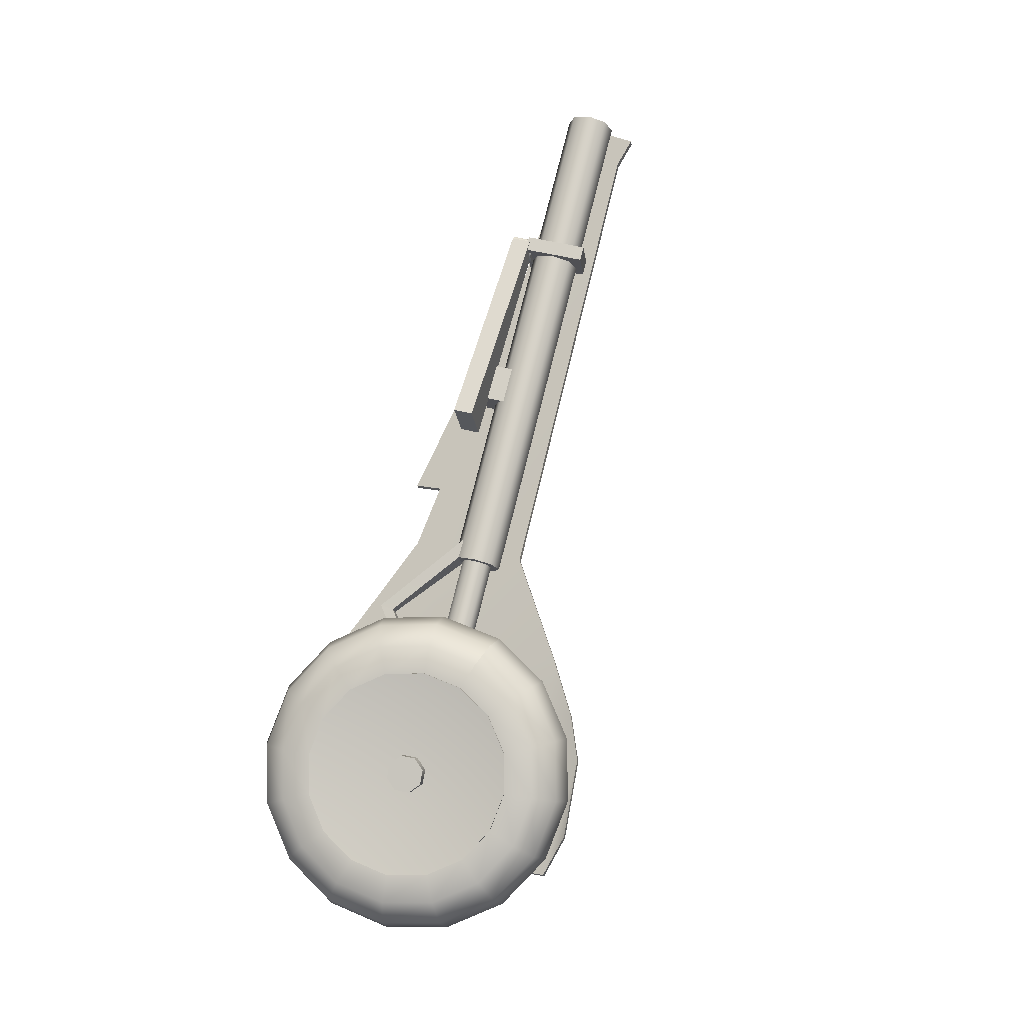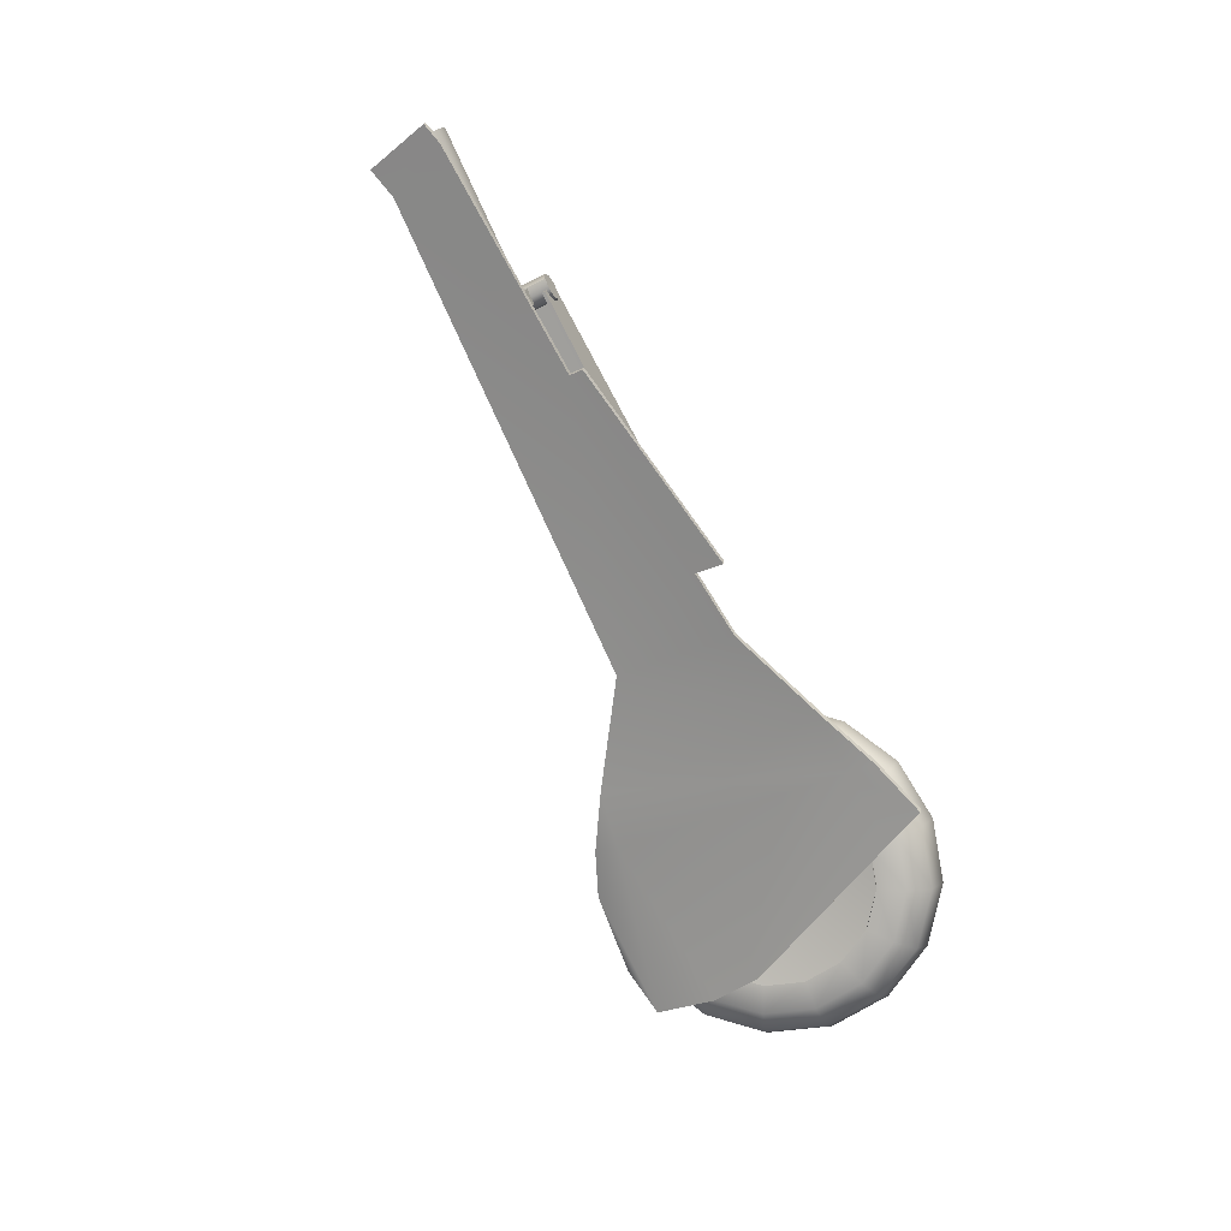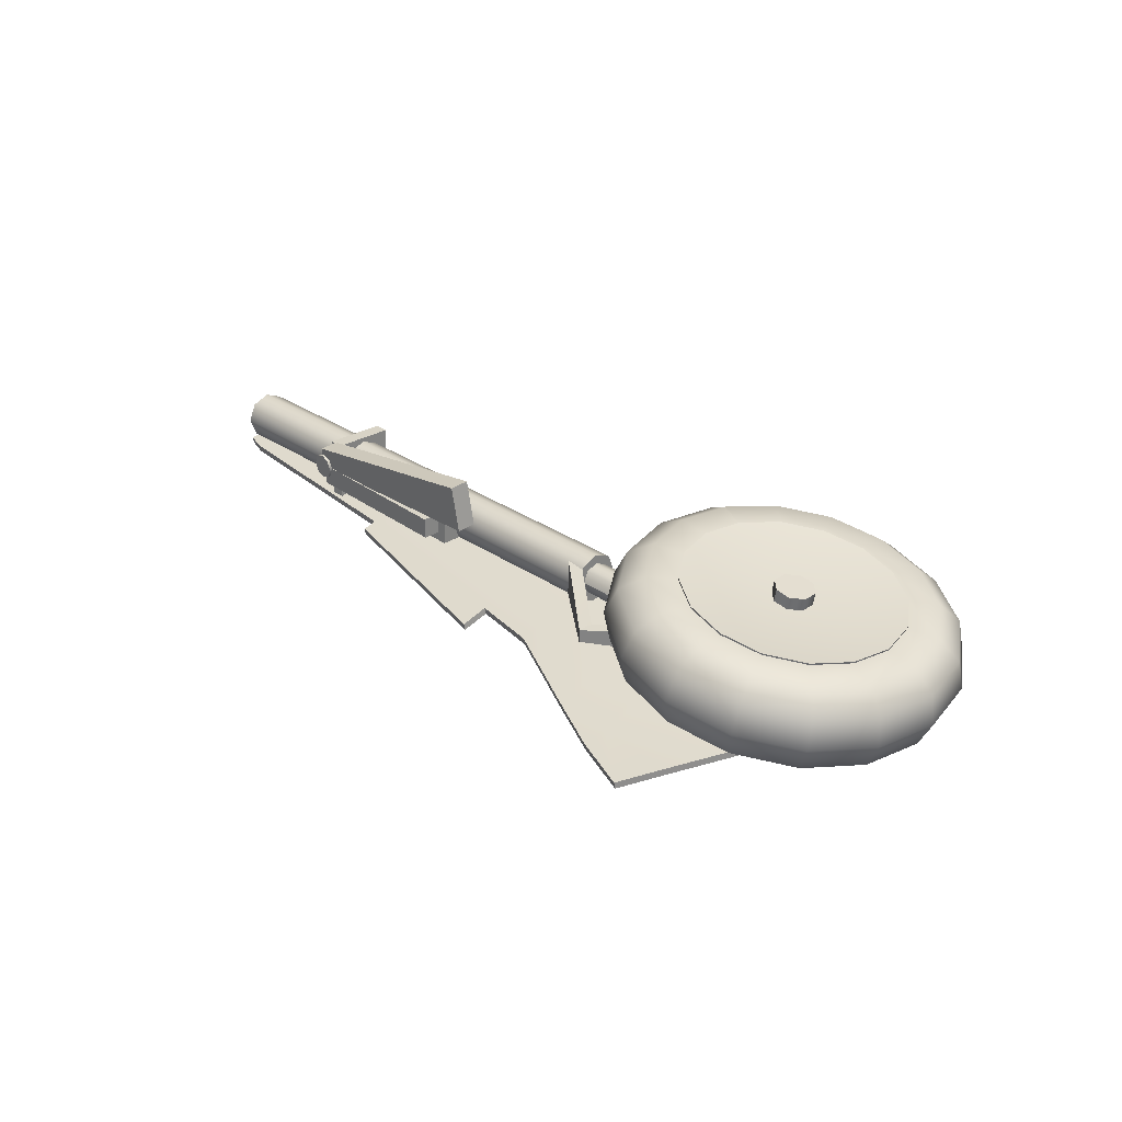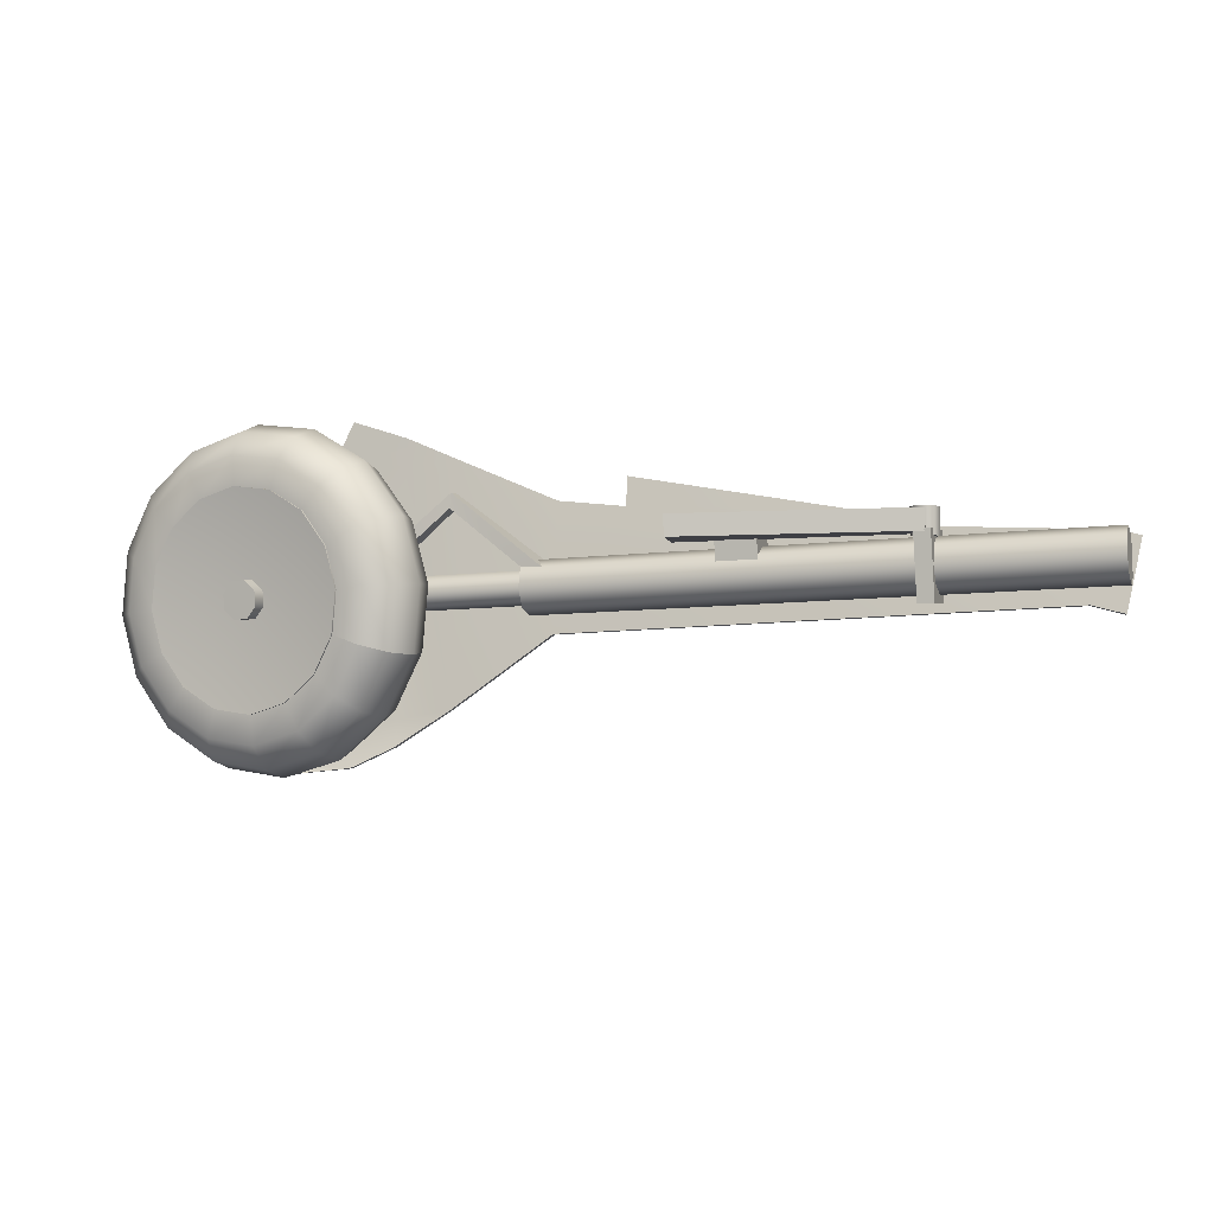
<metadata>
{"format":"obj","ext":"obj","renderer":"f3d","projection":"perspective","resolution":1024,"background":"white","views":[{"elev":70.5,"azim":108.5,"up":"+Y"},{"elev":-70.7,"azim":-60.7,"up":"+Y"},{"elev":19.6,"azim":49.6,"up":"+Y"},{"elev":4.7,"azim":-168.7,"up":"+Z"}]}
</metadata>
<code>
v  1.748 0.3093 -0.6009
v  1.751 0.3175 -0.575
v  1.744 0.2853 -0.613
v  1.743 0.2472 -0.5804
v  1.742 0.2595 -0.6045
v  1.749 0.2793 -0.5423
v  1.746 0.2554 -0.5546
v  1.752 0.3051 -0.5509
v  1.72 0.3042 -0.6146
v  1.744 0.2951 -0.5951
v  1.689 0.3133 -0.6104
v  1.673 0.3134 -0.5531
v  1.67 0.3172 -0.5849
v  1.728 0.2953 -0.5378
v  1.698 0.3044 -0.5336
v  1.748 0.2914 -0.5632
v  1.799 0.4707 -0.5805
v  1.774 0.4798 -0.6
v  1.802 0.4671 -0.5486
v  1.752 0.4801 -0.519
v  1.783 0.4709 -0.5232
v  1.725 0.4928 -0.5703
v  1.728 0.4892 -0.5386
v  1.744 0.489 -0.5958
v  1.128 0.3917 -0.5283
v  1.129 0.3793 -0.5041
v  1.126 0.3535 -0.4956
v  1.123 0.3295 -0.5078
v  1.12 0.3213 -0.5335
v  1.119 0.3337 -0.5578
v  1.122 0.3595 -0.5662
v  1.125 0.3835 -0.554
v  1.543 0.5393 -0.5302
v  1.55 0.5444 -0.6194
v  1.492 0.3555 -0.635
v  1.484 0.3505 -0.5457
v  1.51 0.3354 -0.4611
v  1.569 0.5242 -0.4454
v  1.565 0.3127 -0.3939
v  1.624 0.5016 -0.3782
v  1.642 0.2859 -0.3544
v  1.7 0.4747 -0.3387
v  1.727 0.2589 -0.3485
v  1.786 0.4478 -0.3329
v  1.809 0.2359 -0.3772
v  1.867 0.4247 -0.3615
v  1.875 0.2204 -0.4362
v  1.933 0.4093 -0.4205
v  1.914 0.2149 -0.5163
v  1.973 0.4037 -0.5007
v  1.922 0.2199 -0.6055
v  1.98 0.4087 -0.5899
v  1.896 0.235 -0.6902
v  1.954 0.4238 -0.6746
v  1.84 0.2577 -0.7575
v  1.899 0.4465 -0.7417
v  1.764 0.2845 -0.797
v  1.823 0.4733 -0.7813
v  1.679 0.3115 -0.8028
v  1.737 0.5003 -0.7872
v  1.597 0.3345 -0.7741
v  1.655 0.5233 -0.7584
v  1.531 0.35 -0.7152
v  1.589 0.5388 -0.6995
v  1.399 0.4904 -0.6613
v  1.388 0.4823 -0.5208
v  1.423 0.5334 -0.5185
v  1.434 0.541 -0.6516
v  1.482 0.554 -0.5223
v  1.492 0.5604 -0.6357
v  1.542 0.5363 -0.5304
v  1.549 0.5413 -0.6196
v  1.754 0.4499 -0.562
v  1.71 0.3093 -0.5737
v  1.492 0.3587 -0.6348
v  1.485 0.3536 -0.5455
v  1.426 0.3712 -0.5374
v  1.435 0.3778 -0.6508
v  1.389 0.4205 -0.5279
v  1.399 0.4281 -0.661
v  1.429 0.4587 -0.3874
v  1.462 0.5109 -0.3924
v  1.515 0.5349 -0.4146
v  1.568 0.5212 -0.4457
v  1.511 0.3385 -0.4608
v  1.459 0.3521 -0.4297
v  1.427 0.398 -0.4017
v  1.516 0.423 -0.2816
v  1.545 0.4772 -0.2921
v  1.586 0.506 -0.3291
v  1.623 0.4985 -0.3784
v  1.566 0.3159 -0.3935
v  1.529 0.3233 -0.3442
v  1.51 0.3642 -0.3015
v  1.636 0.3807 -0.2192
v  1.658 0.4371 -0.2332
v  1.683 0.4718 -0.2788
v  1.699 0.4716 -0.3387
v  1.643 0.289 -0.3539
v  1.626 0.2891 -0.294
v  1.623 0.3242 -0.2424
v  1.77 0.3381 -0.2101
v  1.786 0.3968 -0.2244
v  1.791 0.4375 -0.2713
v  1.785 0.4446 -0.3329
v  1.728 0.262 -0.3481
v  1.735 0.2548 -0.2865
v  1.751 0.2839 -0.2338
v  1.899 0.302 -0.2553
v  1.908 0.3626 -0.2672
v  1.895 0.4083 -0.3079
v  1.867 0.4217 -0.3617
v  1.81 0.2389 -0.3768
v  1.839 0.2257 -0.323
v  1.873 0.2497 -0.2766
v  2.003 0.2777 -0.3481
v  2.006 0.3395 -0.3551
v  1.979 0.3886 -0.3828
v  1.932 0.4062 -0.4206
v  1.876 0.2235 -0.4358
v  1.922 0.206 -0.398
v  1.971 0.2266 -0.3645
v  2.065 0.2688 -0.4744
v  2.065 0.3311 -0.4747
v  2.029 0.3815 -0.4848
v  1.972 0.4006 -0.5009
v  1.915 0.2179 -0.516
v  1.973 0.1988 -0.4999
v  2.03 0.2183 -0.4841
v  2.077 0.2769 -0.6149
v  2.076 0.3387 -0.6077
v  2.039 0.388 -0.5983
v  1.979 0.4056 -0.5902
v  1.923 0.223 -0.6053
v  1.982 0.2054 -0.6134
v  2.041 0.2259 -0.6171
v  2.036 0.3005 -0.7482
v  2.037 0.3612 -0.734
v  2.006 0.4071 -0.7059
v  1.953 0.4207 -0.6749
v  1.897 0.2381 -0.69
v  1.949 0.2244 -0.7211
v  2.002 0.2483 -0.7432
v  1.949 0.3363 -0.854
v  1.955 0.3949 -0.8341
v  1.935 0.4359 -0.7915
v  1.898 0.4433 -0.7422
v  1.841 0.2607 -0.7573
v  1.879 0.2532 -0.8065
v  1.92 0.2821 -0.8435
v  1.829 0.3786 -0.9164
v  1.841 0.435 -0.8932
v  1.838 0.4701 -0.8417
v  1.822 0.4703 -0.7817
v  1.765 0.2876 -0.7969
v  1.782 0.2875 -0.8569
v  1.806 0.3222 -0.9025
v  1.694 0.421 -0.9256
v  1.713 0.4753 -0.9019
v  1.73 0.5044 -0.8492
v  1.736 0.4973 -0.7876
v  1.68 0.3146 -0.8027
v  1.673 0.3218 -0.8643
v  1.678 0.3623 -0.9112
v  1.565 0.4572 -0.8804
v  1.591 0.5095 -0.8591
v  1.625 0.5336 -0.8127
v  1.654 0.5203 -0.7589
v  1.598 0.3376 -0.774
v  1.569 0.3509 -0.8277
v  1.556 0.3967 -0.8684
v  1.462 0.4816 -0.7875
v  1.493 0.5325 -0.7712
v  1.542 0.5533 -0.7377
v  1.589 0.5357 -0.6998
v  1.532 0.353 -0.715
v  1.485 0.3706 -0.7528
v  1.458 0.4197 -0.7805
v  0.408 0.4954 -0.3634
v  0.8992 0.5103 -0.3789
v  0.8974 0.5173 -0.4228
v  0.4061 0.5023 -0.4073
v  0.9001 0.4144 -0.4389
v  0.4073 0.4563 -0.4146
v  0.9018 0.4075 -0.3951
v  0.4091 0.4494 -0.3705
v  0.4118 0.4875 -0.4157
v  0.4309 0.4769 -0.4173
v  0.3906 0.4816 -0.4161
v  0.3859 0.4416 -0.4211
v  0.3799 0.4625 -0.4183
v  0.4262 0.437 -0.4223
v  0.4049 0.431 -0.4227
v  0.4368 0.456 -0.4201
v  0.4321 0.4699 -0.3621
v  0.413 0.4805 -0.3604
v  0.4381 0.4489 -0.3648
v  0.4062 0.4241 -0.3674
v  0.4273 0.43 -0.367
v  0.3811 0.4555 -0.3631
v  0.3871 0.4346 -0.3657
v  0.3919 0.4746 -0.3609
v  0.7849 0.3702 -0.4309
v  0.7417 0.3753 -0.4296
v  0.7462 0.4136 -0.4258
v  0.7904 0.4156 -0.4263
v  0.7424 0.3701 -0.3932
v  0.747 0.4089 -0.3884
v  0.4095 0.448 -0.3775
v  0.4086 0.4528 -0.4149
v  0.7858 0.3642 -0.3878
v  0.4105 0.4542 -0.3699
v  0.7913 0.41 -0.3821
v  0.4095 0.4598 -0.4141
v  0.405 0.4083 -0.3755
v  0.4048 0.4092 -0.3823
v  1.367 0.3236 -0.3476
v  1.364 0.296 -0.3497
v  1.59 0.2715 -0.5521
v  1.597 0.325 -0.5481
v  1.584 0.3295 -0.5706
v  1.577 0.2761 -0.5746
v  1.364 0.295 -0.3816
v  1.369 0.329 -0.3788
v  1.198 0.3108 -0.5
v  1.204 0.3793 -0.496
v  1.163 0.3885 -0.4927
v  1.153 0.3116 -0.4987
v  0.8036 0.3467 -0.4275
v  0.7197 0.3568 -0.4213
v  0.7159 0.3612 -0.4743
v  0.7999 0.3512 -0.4806
v  0.7264 0.445 -0.4681
v  0.8104 0.4349 -0.4743
v  0.7301 0.4405 -0.4149
v  0.814 0.4305 -0.4213
v  1.209 0.4024 -0.5326
v  1.21 0.3829 -0.4947
v  1.204 0.3895 -0.5731
v  1.194 0.3115 -0.5788
v  1.198 0.3518 -0.5921
v  1.2 0.3049 -0.5006
v  1.195 0.2921 -0.5409
v  1.206 0.3426 -0.4814
v  0.0416 0.5219 -0.407
v  0.0409 0.5415 -0.445
v  0.0379 0.4816 -0.3937
v  0.0272 0.4311 -0.4533
v  0.0319 0.444 -0.4129
v  0.0302 0.4909 -0.5045
v  0.0265 0.4506 -0.4912
v  0.0362 0.5285 -0.4853
v  0.4072 0.4119 -0.551
v  0.374 0.4159 -0.5485
v  0.3864 0.5152 -0.5411
v  0.4195 0.5112 -0.5435
v  0.3961 0.5034 -0.4018
v  0.4291 0.4994 -0.4044
v  0.3791 0.3674 -0.4121
v  0.4122 0.3635 -0.4146
v  0.0371 0.4772 -0.5589
v  0.1039 0.4617 -0.5446
v  0.1038 0.4481 -0.5474
v  0.0371 0.4634 -0.5617
v  1.154 0.3315 -0.6301
v  1.154 0.3178 -0.6329
v  1.367 0.3321 -0.788
v  1.367 0.3184 -0.7908
v  1.485 0.3413 -0.8679
v  1.485 0.3275 -0.8707
v  1.581 0.3401 -0.9144
v  1.58 0.3265 -0.9173
v  1.756 0.3169 -0.9396
v  1.756 0.3032 -0.9424
v  1.849 0.2634 -0.9192
v  1.849 0.2497 -0.9221
v  1.863 0.2237 -0.7877
v  1.863 0.21 -0.7905
v  1.846 0.1962 -0.6775
v  1.846 0.1824 -0.6804
v  1.676 0.1372 -0.2948
v  1.676 0.1235 -0.2977
v  1.636 0.1224 -0.2046
v  1.636 0.1087 -0.2075
v  1.509 0.1498 -0.2388
v  1.509 0.136 -0.2417
v  1.374 0.1807 -0.2892
v  1.374 0.1669 -0.2921
v  1.164 0.238 -0.3652
v  1.164 0.2242 -0.3681
v  1.017 0.2632 -0.3745
v  1.017 0.2494 -0.3774
v  1.021 0.2414 -0.3136
v  1.021 0.2276 -0.3164
v  0.5616 0.3308 -0.3742
v  0.5616 0.3172 -0.3771
v  0.5606 0.342 -0.4043
v  0.5606 0.3282 -0.407
v  0.0557 0.4175 -0.4055
v  0.0557 0.4037 -0.4084
v  0.0096 0.4279 -0.4154
v  0.0096 0.4142 -0.4183
v  1.487 0.311 -0.8149
v  1.507 0.1633 -0.2955
v  1.487 0.2972 -0.8177
v  1.507 0.1496 -0.2983
g main_body001
f 1 2 3
f 2 4 3
f 4 5 3
f 2 6 4
f 6 7 4
f 2 8 6
f 9 10 11
f 10 12 11
f 12 13 11
f 10 14 12
f 14 15 12
f 10 16 14
f 17 18 19
f 18 20 19
f 20 21 19
f 18 22 20
f 22 23 20
f 18 24 22
f 9 18 17
f 17 10 9
f 10 17 19
f 19 16 10
f 16 19 21
f 21 14 16
f 14 21 20
f 20 15 14
f 15 20 23
f 23 12 15
f 12 23 22
f 22 13 12
f 13 22 24
f 24 11 13
f 11 24 18
f 18 9 11
f 2 25 26
f 26 8 2
f 8 26 27
f 27 6 8
f 6 27 28
f 28 7 6
f 7 28 29
f 29 4 7
f 4 29 30
f 30 5 4
f 5 30 31
f 31 3 5
f 3 31 32
f 32 1 3
f 1 32 25
f 25 2 1
f 33 34 35
f 35 36 33
f 33 36 37
f 37 38 33
f 38 37 39
f 39 40 38
f 40 39 41
f 41 42 40
f 42 41 43
f 43 44 42
f 44 43 45
f 45 46 44
f 46 45 47
f 47 48 46
f 48 47 49
f 49 50 48
f 50 49 51
f 51 52 50
f 52 51 53
f 53 54 52
f 54 53 55
f 55 56 54
f 56 55 57
f 57 58 56
f 58 57 59
f 59 60 58
f 60 59 61
f 61 62 60
f 62 61 63
f 63 64 62
f 64 63 35
f 35 34 64
f 65 66 67
f 67 68 65
f 68 67 69
f 69 70 68
f 70 69 71
f 71 72 70
f 33 73 34
f 36 35 74
f 75 76 77
f 77 78 75
f 78 77 79
f 79 80 78
f 80 79 66
f 66 65 80
f 66 81 82
f 82 67 66
f 67 82 83
f 83 69 67
f 69 83 84
f 84 71 69
f 73 33 38
f 37 36 74
f 76 85 86
f 86 77 76
f 77 86 87
f 87 79 77
f 79 87 81
f 81 66 79
f 81 88 89
f 89 82 81
f 82 89 90
f 90 83 82
f 83 90 91
f 91 84 83
f 40 73 38
f 39 37 74
f 85 92 93
f 93 86 85
f 86 93 94
f 94 87 86
f 87 94 88
f 88 81 87
f 88 95 96
f 96 89 88
f 89 96 97
f 97 90 89
f 90 97 98
f 98 91 90
f 42 73 40
f 41 39 74
f 92 99 100
f 100 93 92
f 93 100 101
f 101 94 93
f 94 101 95
f 95 88 94
f 95 102 103
f 103 96 95
f 96 103 104
f 104 97 96
f 97 104 105
f 105 98 97
f 44 73 42
f 43 41 74
f 99 106 107
f 107 100 99
f 100 107 108
f 108 101 100
f 101 108 102
f 102 95 101
f 102 109 110
f 110 103 102
f 103 110 111
f 111 104 103
f 104 111 112
f 112 105 104
f 46 73 44
f 45 43 74
f 106 113 114
f 114 107 106
f 107 114 115
f 115 108 107
f 108 115 109
f 109 102 108
f 109 116 117
f 117 110 109
f 110 117 118
f 118 111 110
f 111 118 119
f 119 112 111
f 48 73 46
f 47 45 74
f 113 120 121
f 121 114 113
f 114 121 122
f 122 115 114
f 115 122 116
f 116 109 115
f 116 123 124
f 124 117 116
f 117 124 125
f 125 118 117
f 118 125 126
f 126 119 118
f 50 73 48
f 49 47 74
f 120 127 128
f 128 121 120
f 121 128 129
f 129 122 121
f 122 129 123
f 123 116 122
f 123 130 131
f 131 124 123
f 124 131 132
f 132 125 124
f 125 132 133
f 133 126 125
f 52 73 50
f 51 49 74
f 127 134 135
f 135 128 127
f 128 135 136
f 136 129 128
f 129 136 130
f 130 123 129
f 130 137 138
f 138 131 130
f 131 138 139
f 139 132 131
f 132 139 140
f 140 133 132
f 54 73 52
f 53 51 74
f 134 141 142
f 142 135 134
f 135 142 143
f 143 136 135
f 136 143 137
f 137 130 136
f 137 144 145
f 145 138 137
f 138 145 146
f 146 139 138
f 139 146 147
f 147 140 139
f 56 73 54
f 55 53 74
f 141 148 149
f 149 142 141
f 142 149 150
f 150 143 142
f 143 150 144
f 144 137 143
f 144 151 152
f 152 145 144
f 145 152 153
f 153 146 145
f 146 153 154
f 154 147 146
f 58 73 56
f 57 55 74
f 148 155 156
f 156 149 148
f 149 156 157
f 157 150 149
f 150 157 151
f 151 144 150
f 151 158 159
f 159 152 151
f 152 159 160
f 160 153 152
f 153 160 161
f 161 154 153
f 60 73 58
f 59 57 74
f 155 162 163
f 163 156 155
f 156 163 164
f 164 157 156
f 157 164 158
f 158 151 157
f 158 165 166
f 166 159 158
f 159 166 167
f 167 160 159
f 160 167 168
f 168 161 160
f 62 73 60
f 61 59 74
f 162 169 170
f 170 163 162
f 163 170 171
f 171 164 163
f 164 171 165
f 165 158 164
f 165 172 173
f 173 166 165
f 166 173 174
f 174 167 166
f 167 174 175
f 175 168 167
f 64 73 62
f 63 61 74
f 169 176 177
f 177 170 169
f 170 177 178
f 178 171 170
f 171 178 172
f 172 165 171
f 172 65 68
f 68 173 172
f 173 68 70
f 70 174 173
f 174 70 72
f 72 175 174
f 34 73 64
f 35 63 74
f 176 75 78
f 78 177 176
f 177 78 80
f 80 178 177
f 178 80 65
f 65 172 178
f 179 180 181
f 181 182 179
f 182 181 183
f 183 184 182
f 184 183 185
f 185 186 184
f 186 185 180
f 180 179 186
f 184 186 179
f 179 182 184
f 183 181 180
f 180 185 183
f 187 188 189
f 188 190 189
f 190 191 189
f 188 192 190
f 192 193 190
f 188 194 192
f 195 196 197
f 196 198 197
f 198 199 197
f 196 200 198
f 200 201 198
f 196 202 200
f 187 196 195
f 195 188 187
f 188 195 197
f 197 194 188
f 194 197 199
f 199 192 194
f 192 199 198
f 198 193 192
f 193 198 201
f 201 190 193
f 190 201 200
f 200 191 190
f 191 200 202
f 202 189 191
f 189 202 196
f 196 187 189
f 203 204 205
f 205 206 203
f 204 207 208
f 208 205 204
f 208 209 210
f 210 205 208
f 207 204 203
f 203 211 207
f 212 213 206
f 206 214 212
f 215 211 213
f 213 212 215
f 208 207 216
f 216 209 208
f 207 211 215
f 215 216 207
f 203 206 213
f 213 211 203
f 215 212 209
f 209 216 215
f 205 210 214
f 214 206 205
f 210 209 212
f 212 214 210
f 217 218 219
f 219 220 217
f 221 222 223
f 223 224 221
f 220 221 224
f 224 217 220
f 219 218 223
f 223 222 219
f 224 223 225
f 225 226 224
f 227 228 218
f 218 217 227
f 226 227 217
f 217 224 226
f 225 223 218
f 218 228 225
f 229 230 231
f 231 232 229
f 232 231 233
f 233 234 232
f 234 233 235
f 235 236 234
f 236 235 230
f 230 229 236
f 234 236 229
f 229 232 234
f 233 231 230
f 230 235 233
f 237 238 239
f 238 240 239
f 240 241 239
f 238 242 240
f 242 243 240
f 238 244 242
f 245 246 247
f 246 248 247
f 248 249 247
f 246 250 248
f 250 251 248
f 246 252 250
f 237 246 245
f 245 238 237
f 238 245 247
f 247 244 238
f 244 247 249
f 249 242 244
f 242 249 248
f 248 243 242
f 243 248 251
f 251 240 243
f 240 251 250
f 250 241 240
f 241 250 252
f 252 239 241
f 239 252 246
f 246 237 239
f 253 254 255
f 255 256 253
f 256 255 257
f 257 258 256
f 258 257 259
f 259 260 258
f 256 258 260
f 260 253 256
f 255 254 259
f 259 257 255
f 261 262 263
f 263 264 261
f 262 265 266
f 266 263 262
f 265 267 268
f 268 266 265
f 267 269 270
f 270 268 267
f 269 271 272
f 272 270 269
f 271 273 274
f 274 272 271
f 273 275 276
f 276 274 273
f 275 277 278
f 278 276 275
f 277 279 280
f 280 278 277
f 279 281 282
f 282 280 279
f 281 283 284
f 284 282 281
f 283 285 286
f 286 284 283
f 285 287 288
f 288 286 285
f 287 289 290
f 290 288 287
f 289 291 292
f 292 290 289
f 291 293 294
f 294 292 291
f 293 295 296
f 296 294 293
f 295 297 298
f 298 296 295
f 297 299 300
f 300 298 297
f 299 301 302
f 302 300 299
f 301 261 264
f 264 302 301
f 287 267 265
f 265 289 287
f 303 279 277
f 275 269 303
f 303 277 275
f 265 262 297
f 297 291 265
f 304 281 279
f 279 303 304
f 275 273 271
f 271 269 275
f 291 297 295
f 295 293 291
f 299 297 262
f 291 289 265
f 267 303 269
f 267 287 304
f 304 303 267
f 262 261 301
f 301 299 262
f 283 281 304
f 304 285 283
f 304 287 285
f 288 290 266
f 266 268 288
f 305 278 280
f 276 278 305
f 305 270 276
f 266 292 298
f 298 263 266
f 306 305 280
f 280 282 306
f 276 270 272
f 272 274 276
f 292 294 296
f 296 298 292
f 300 263 298
f 292 266 290
f 268 270 305
f 268 305 306
f 306 288 268
f 263 300 302
f 302 264 263
f 284 286 306
f 306 282 284
f 306 286 288

</code>
